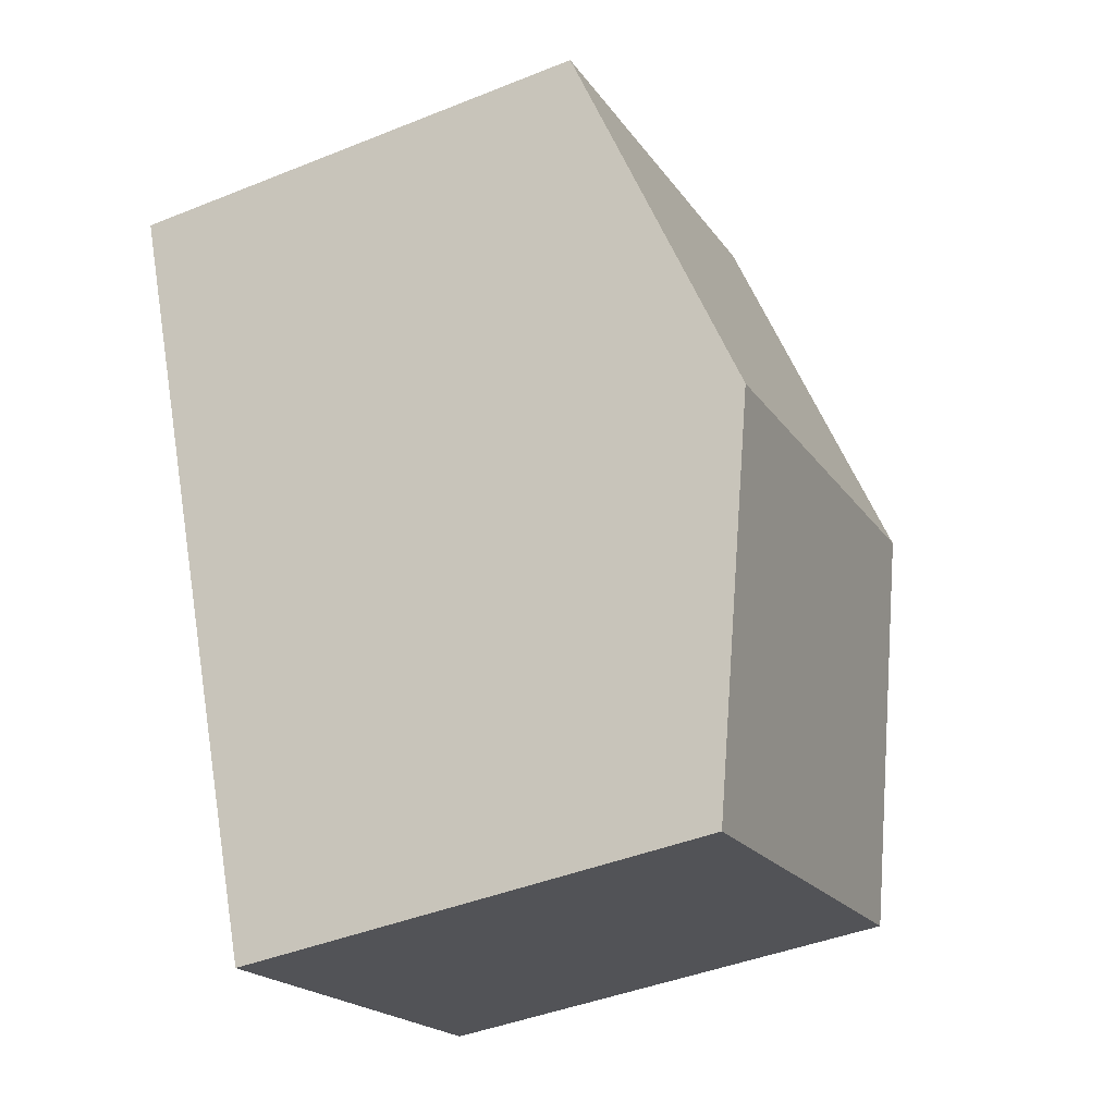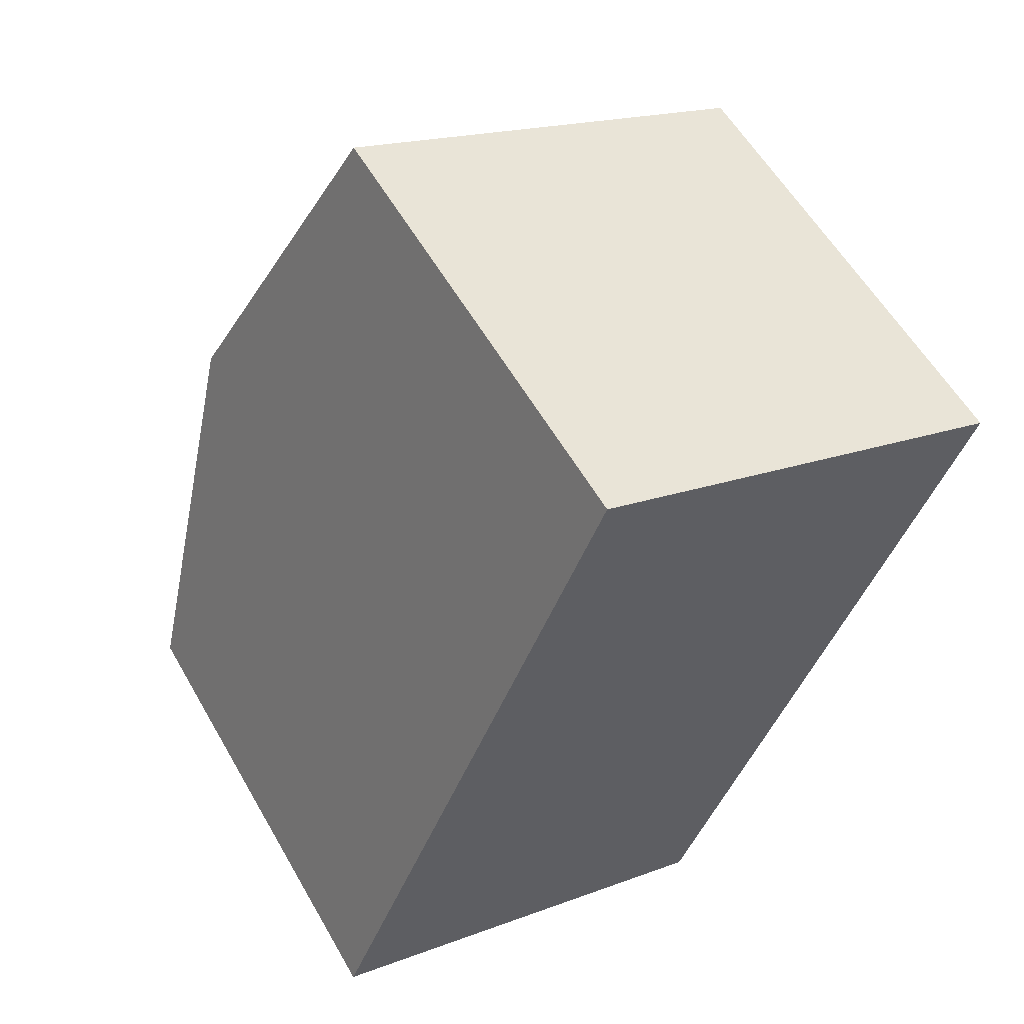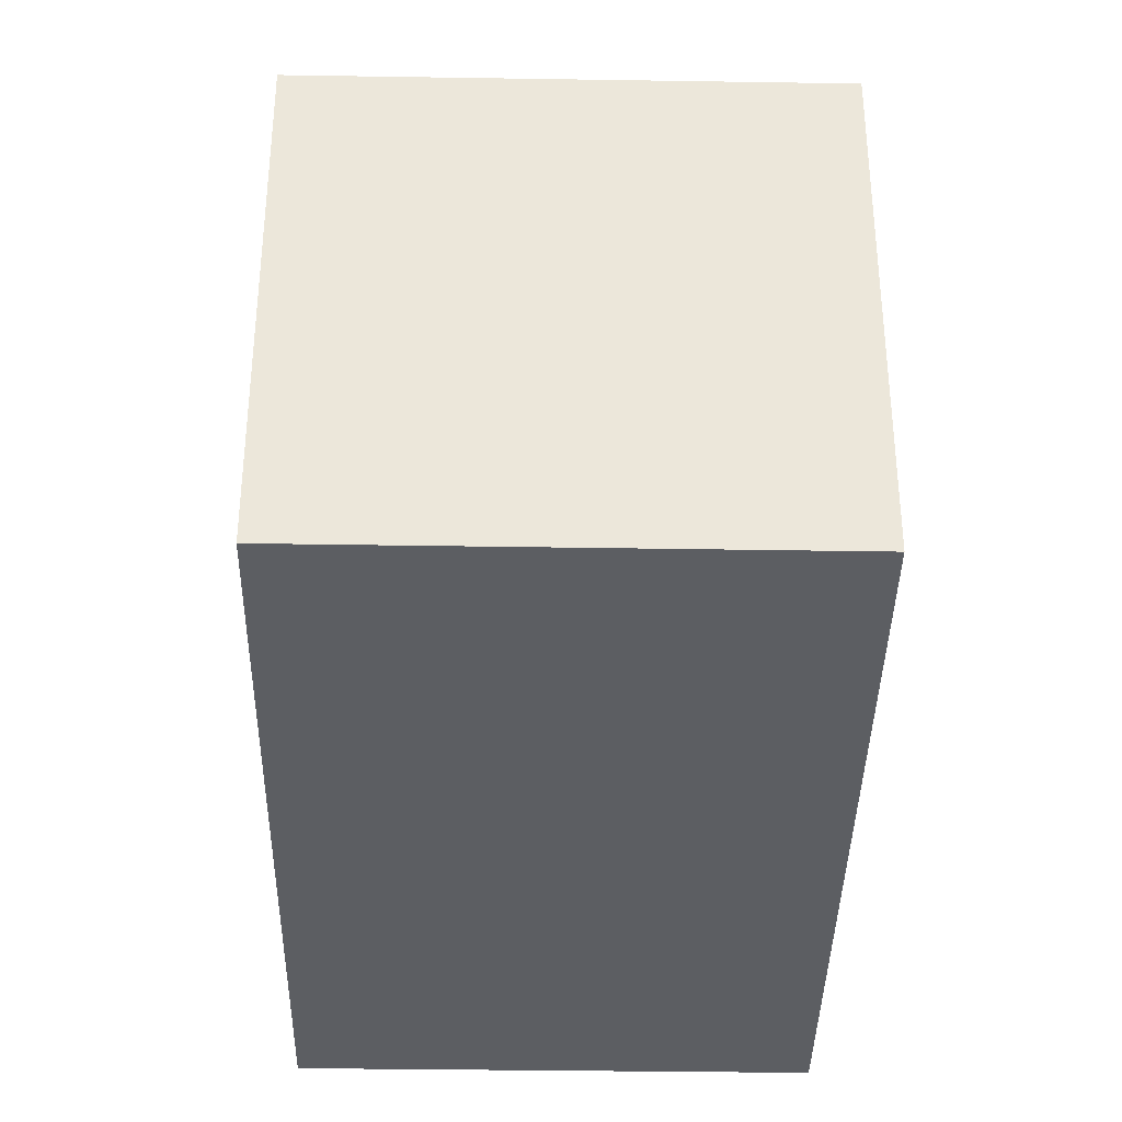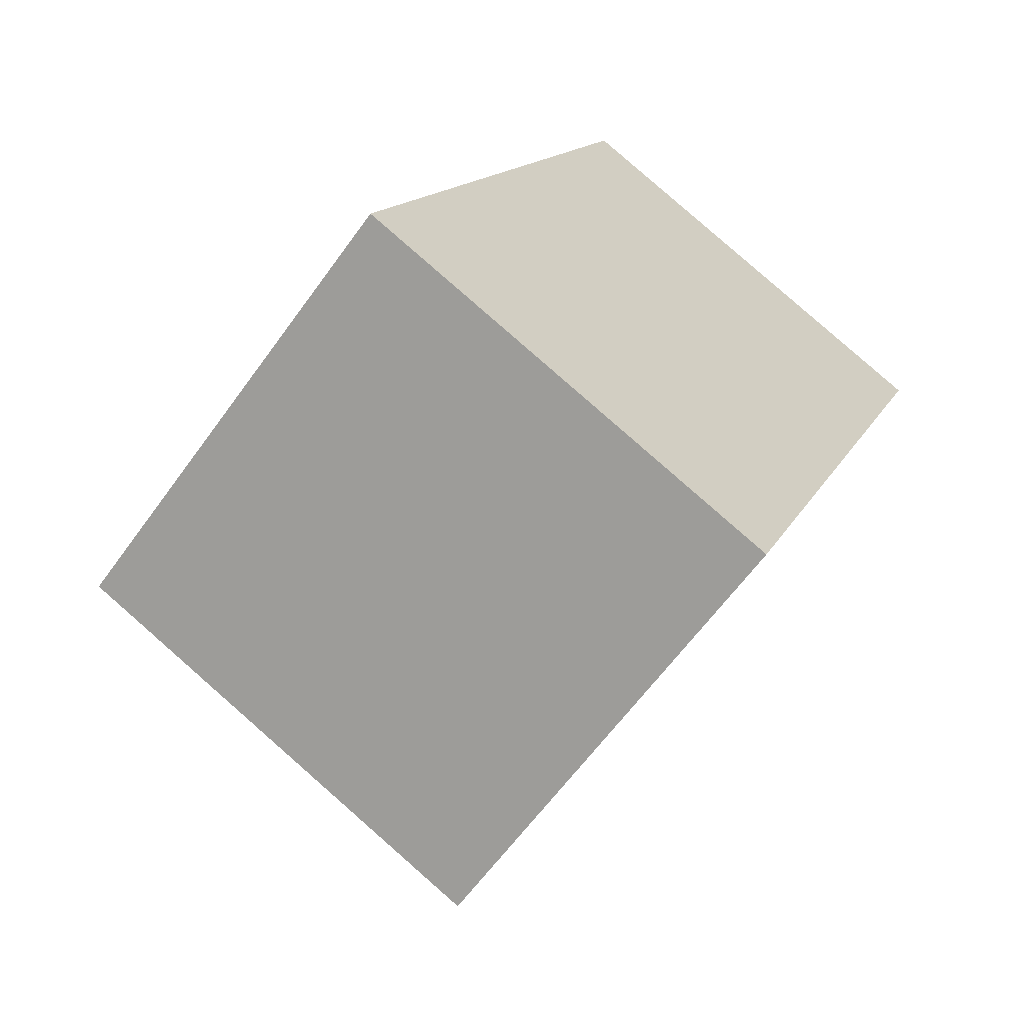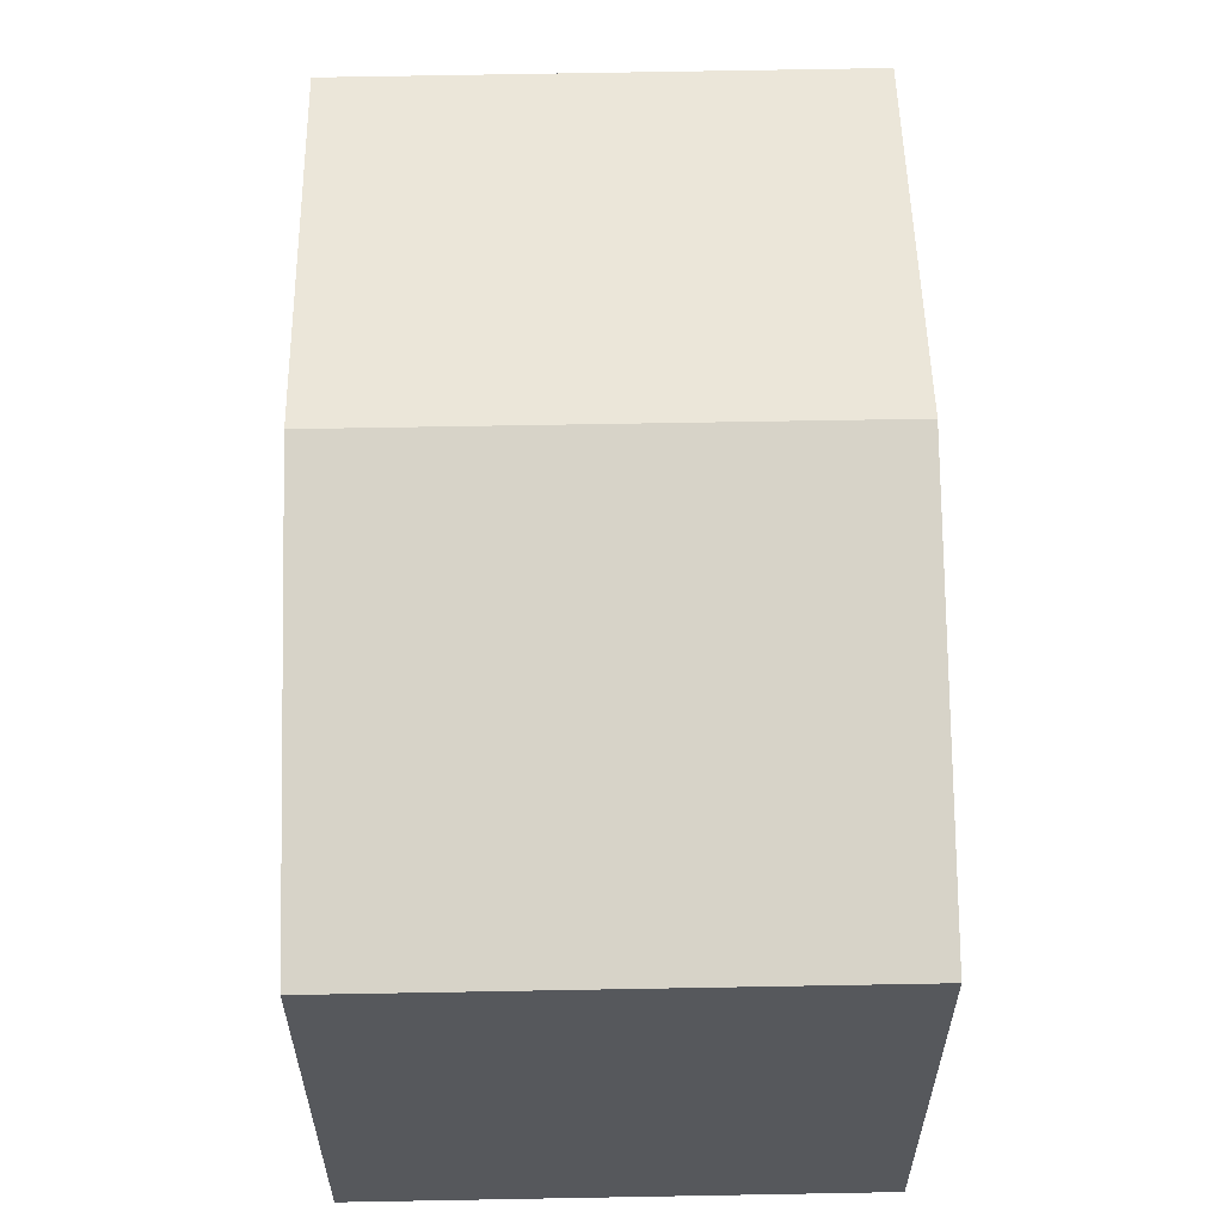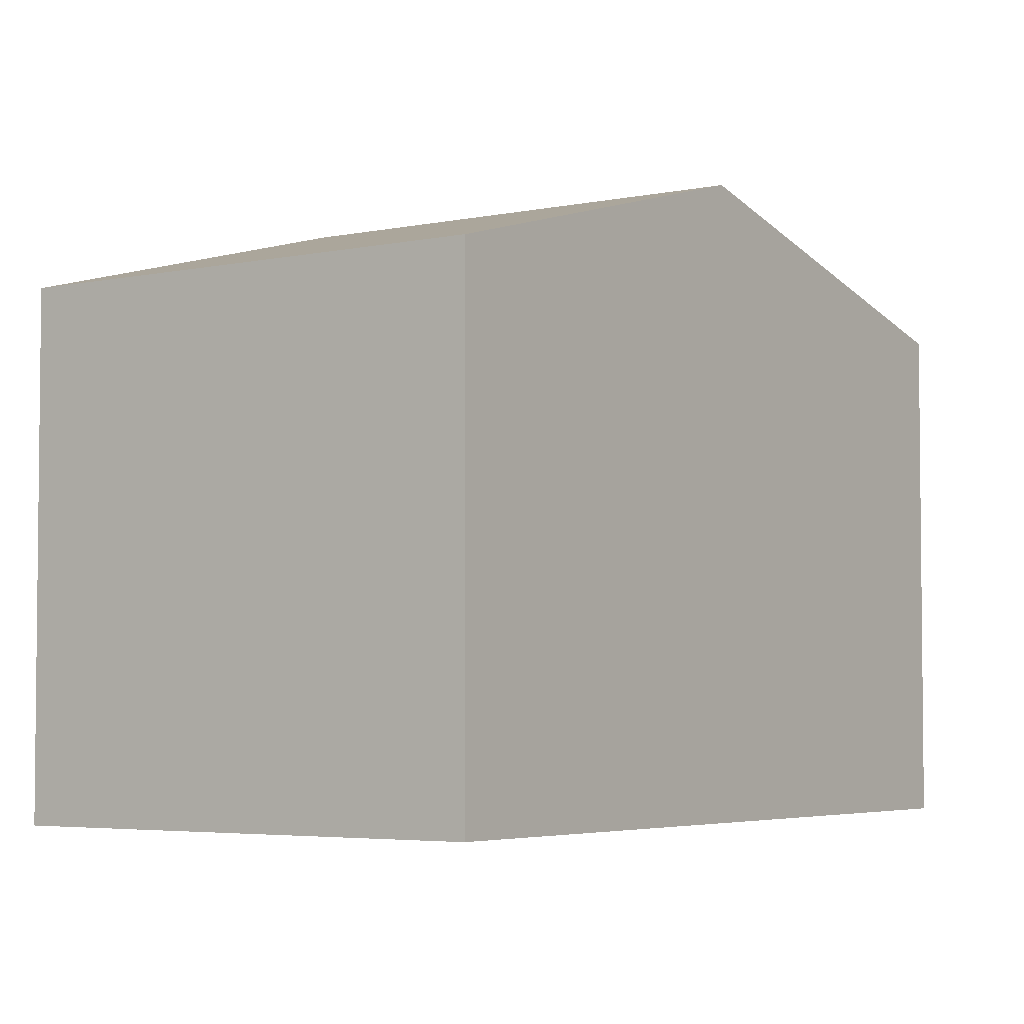
<metadata>
{"format":"obj","ext":"obj","renderer":"f3d","projection":"perspective","resolution":1024,"background":"white","views":[{"elev":-43.3,"azim":115.4,"up":"+Z"},{"elev":57.5,"azim":-29.6,"up":"+Z"},{"elev":-37.5,"azim":21.1,"up":"+Y"},{"elev":-62.4,"azim":-35.7,"up":"+Z"},{"elev":62.2,"azim":-158.9,"up":"+Y"},{"elev":-4.1,"azim":-122.4,"up":"+Y"}]}
</metadata>
<code>
v  2.087 8.162 5.135
v  10.31 6.72 7.758
v  8.226 8.162 2.633
v  4.175 6.716 10.27
v  0 6.717 4.113e-16
v  6.139 6.717 -2.502
v  6.139 1.532e-16 -2.502
v  8.226 -1.612e-16 2.633
v  10.31 -4.75e-16 7.758
v  0 0 0
v  2.087 -3.144e-16 5.135
v  4.175 -6.29e-16 10.27
g defaultobject
f 1 2 3
f 2 1 4
f 5 3 6
f 3 5 1
f 3 7 6
f 7 3 2
f 7 2 8
f 8 2 9
f 7 5 6
f 5 7 10
f 10 1 5
f 1 10 4
f 4 10 11
f 4 11 12
f 4 9 2
f 9 4 12
f 8 10 7
f 10 8 9
f 10 9 11
f 11 9 12

</code>
